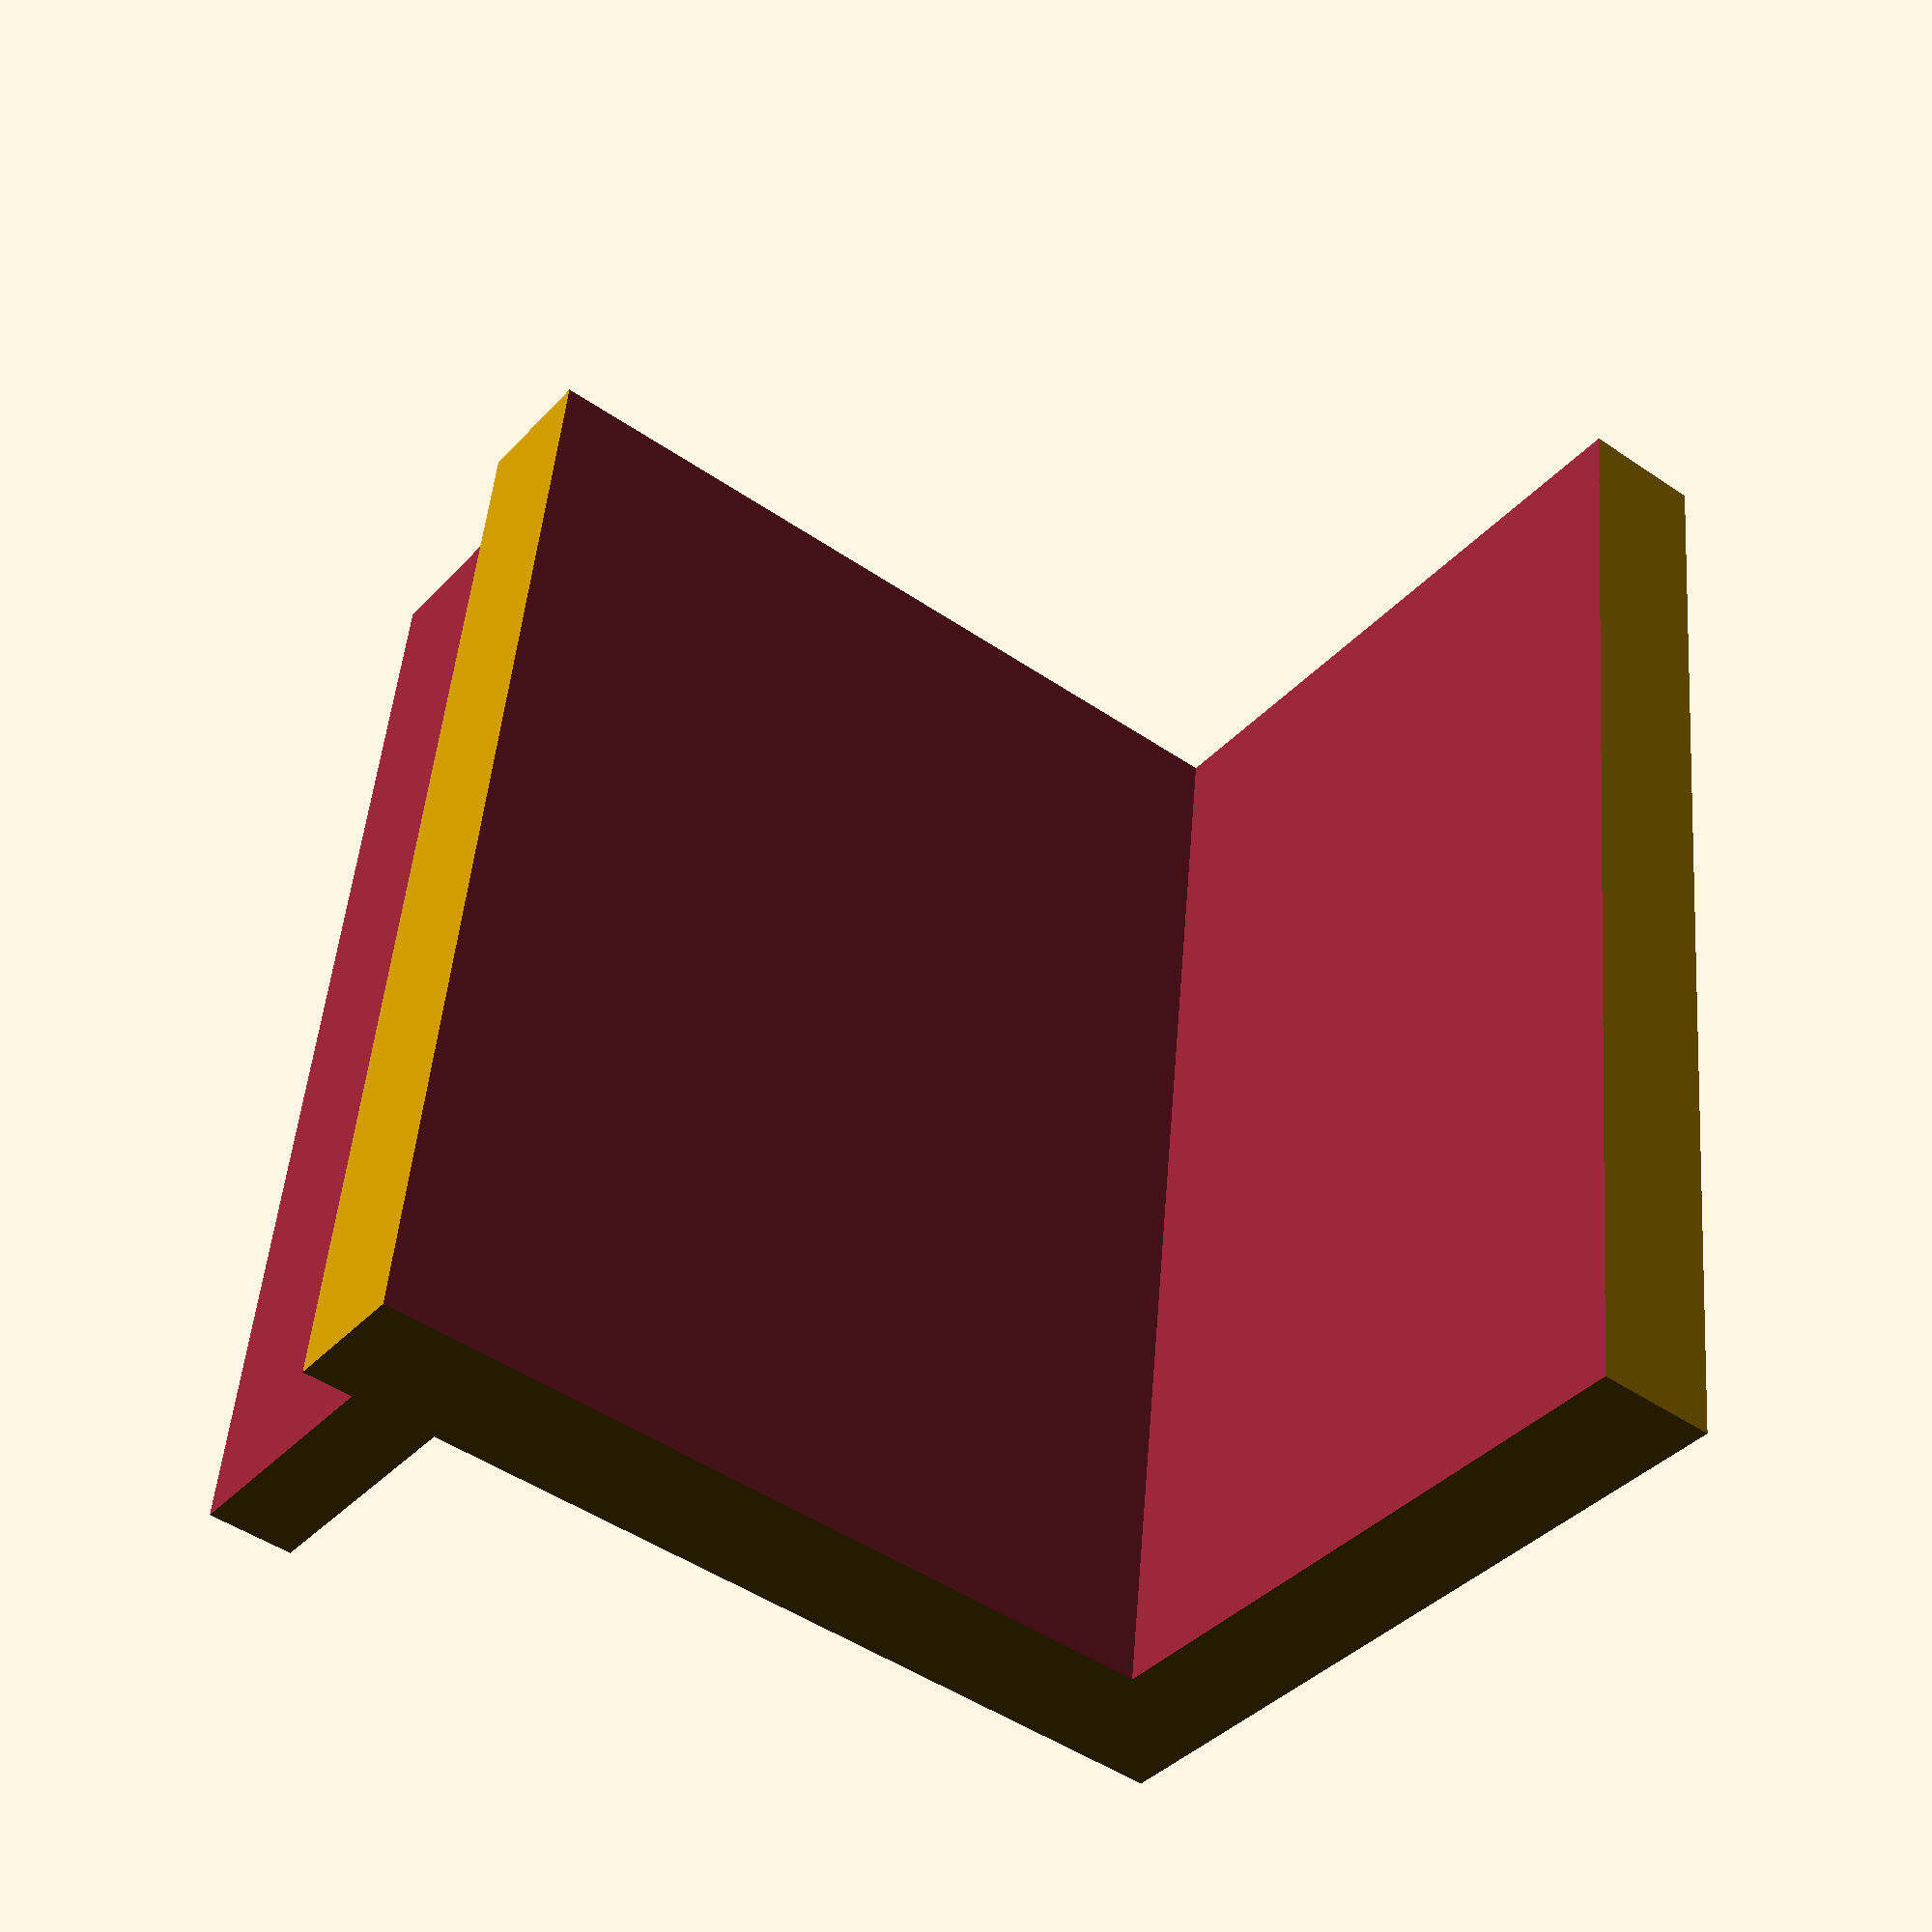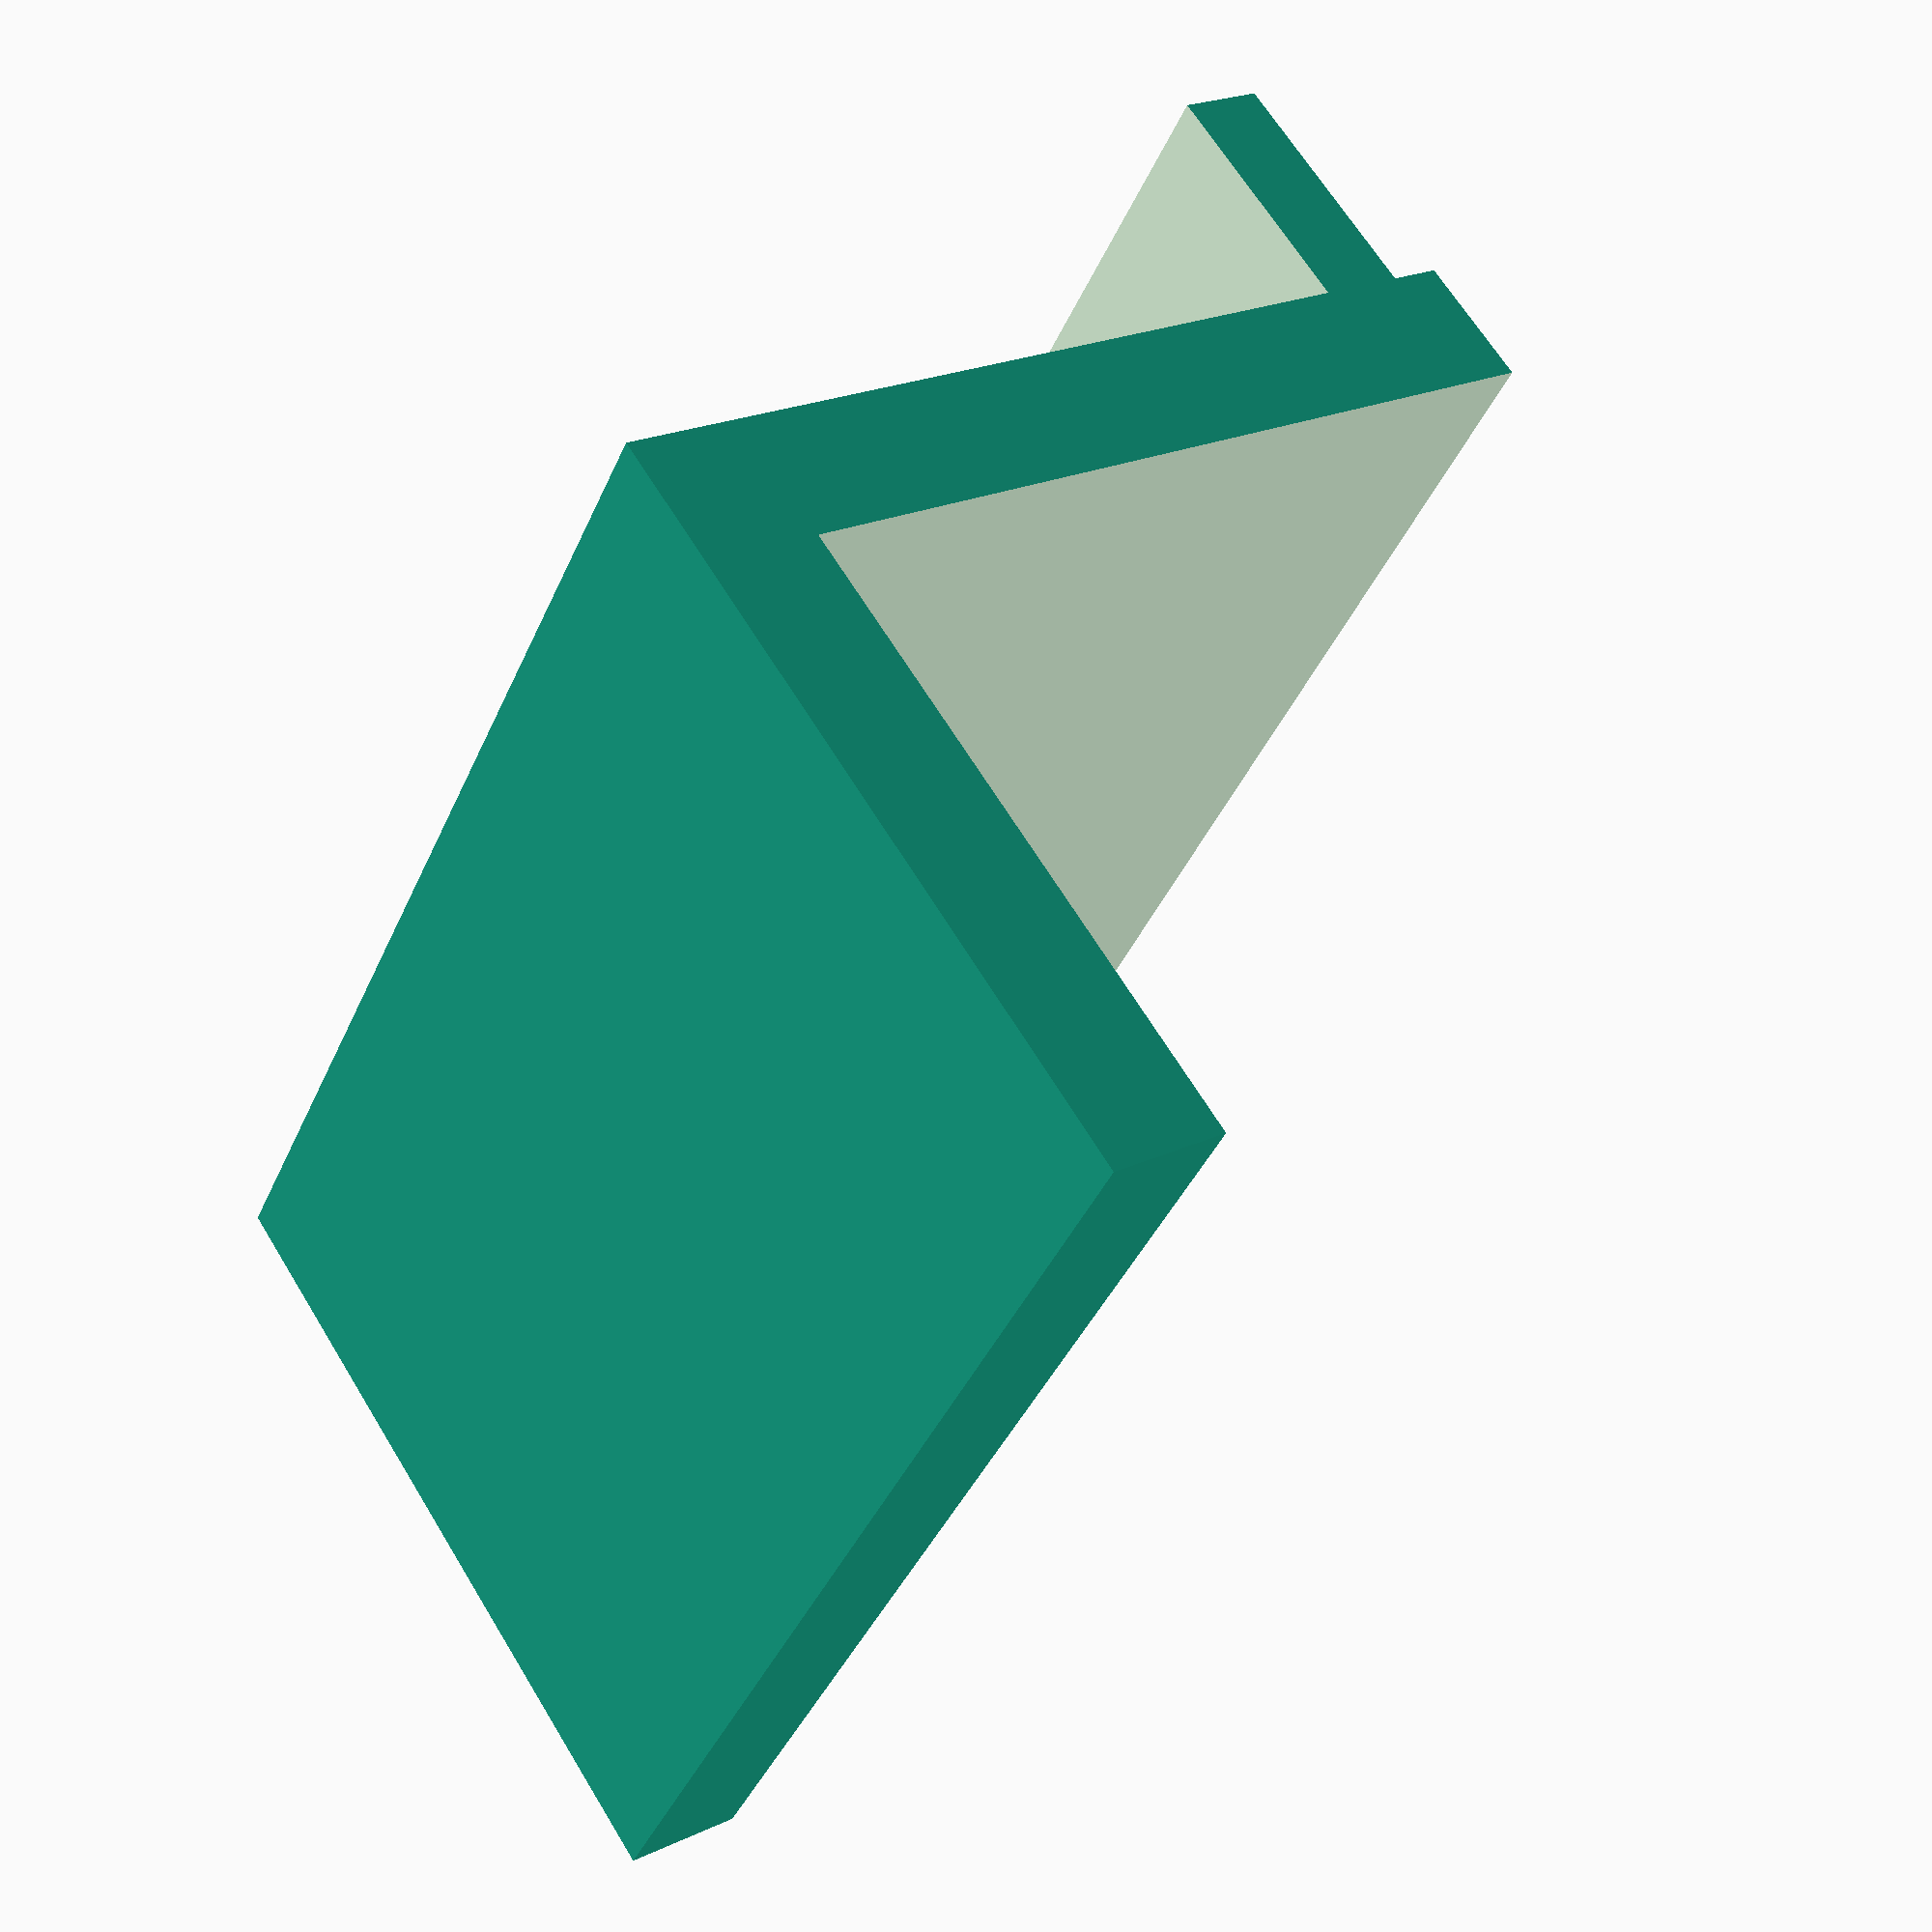
<openscad>
$fn=50;

difference(){
	cube([13, 15, 12], center=true);
	translate([5,0,-2]) cube([13.3, 20.1, 13], center=true);
	translate([-10,0,0.9]) cube([13.3, 20.1, 10.3], center=true);
	translate([-10,0,-10.5]) cube([13.3, 20.1, 10.3], center=true);
}

</openscad>
<views>
elev=47.8 azim=172.3 roll=232.5 proj=p view=solid
elev=158.0 azim=215.4 roll=129.3 proj=p view=solid
</views>
